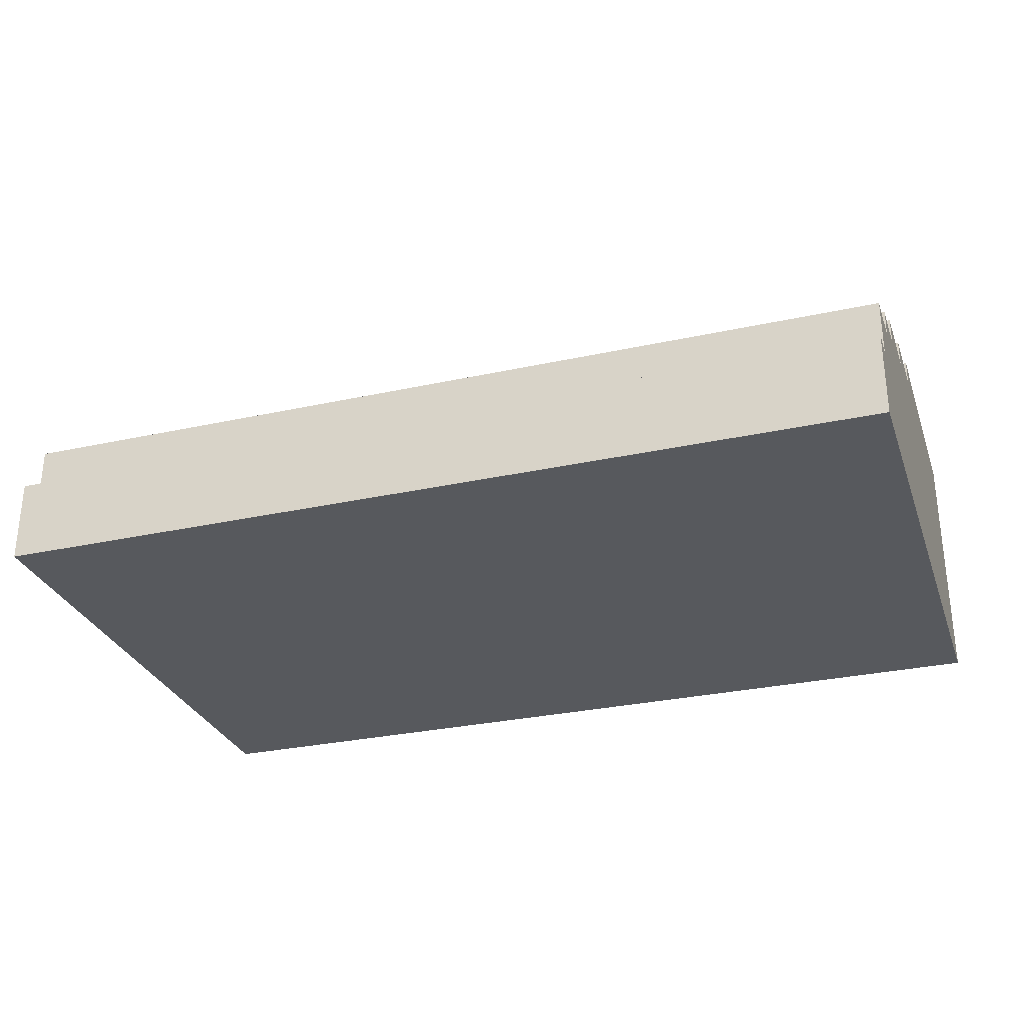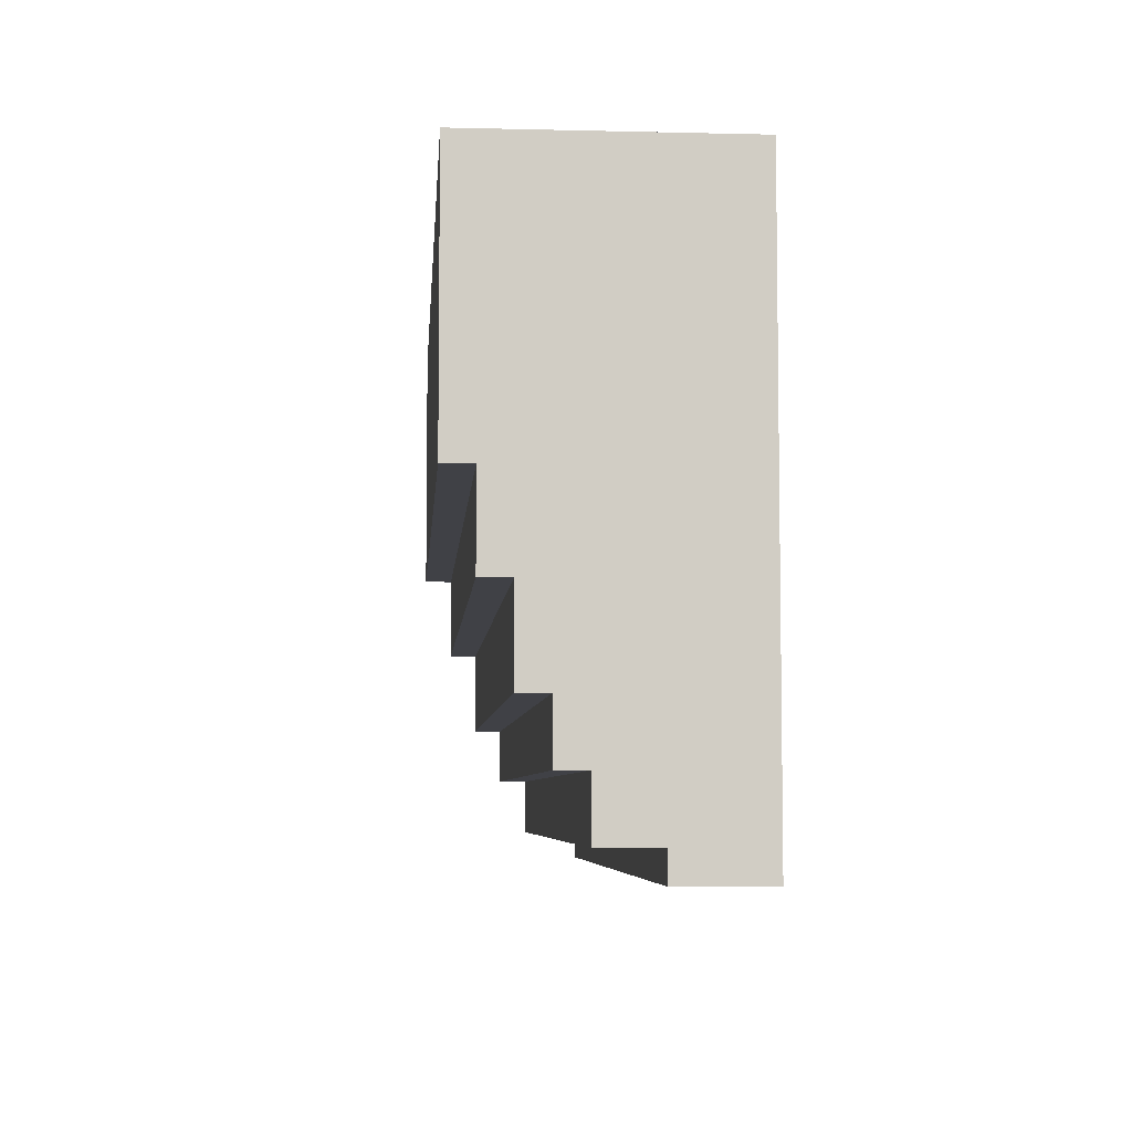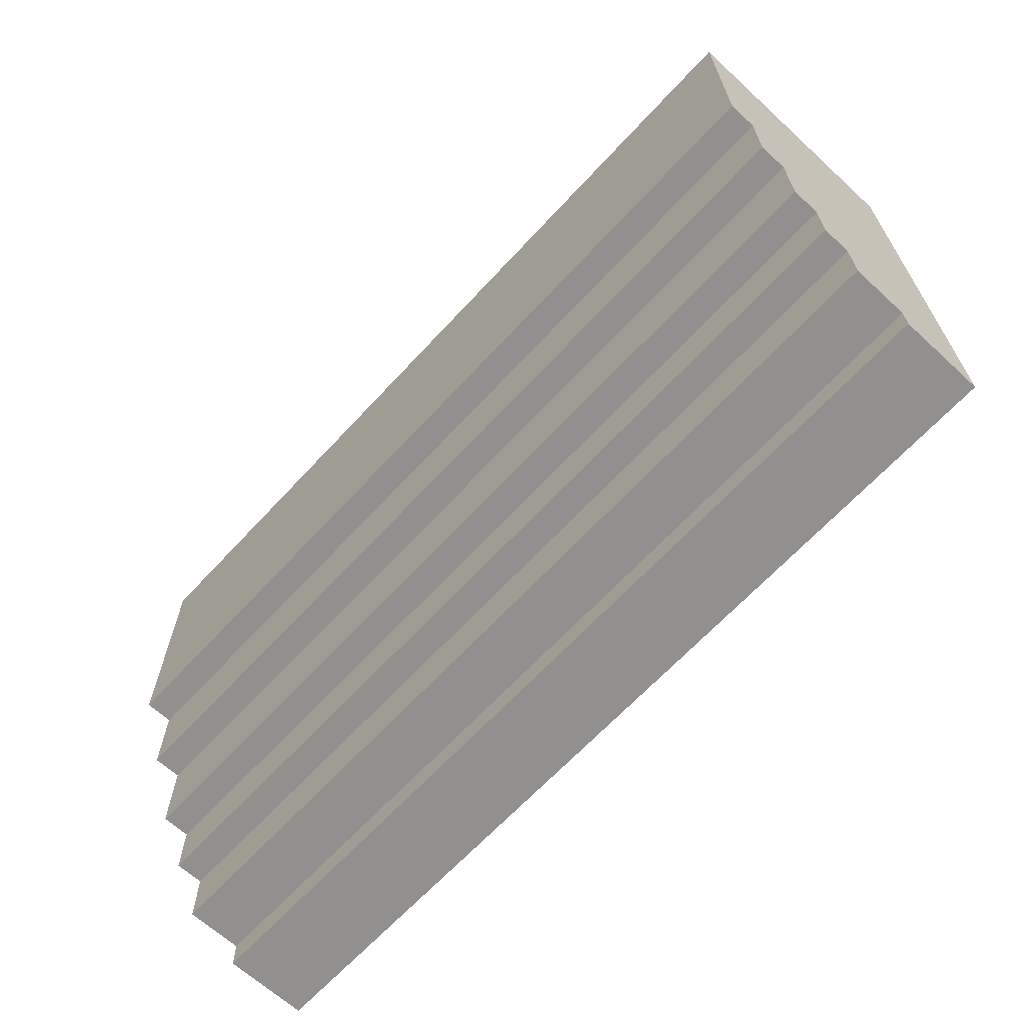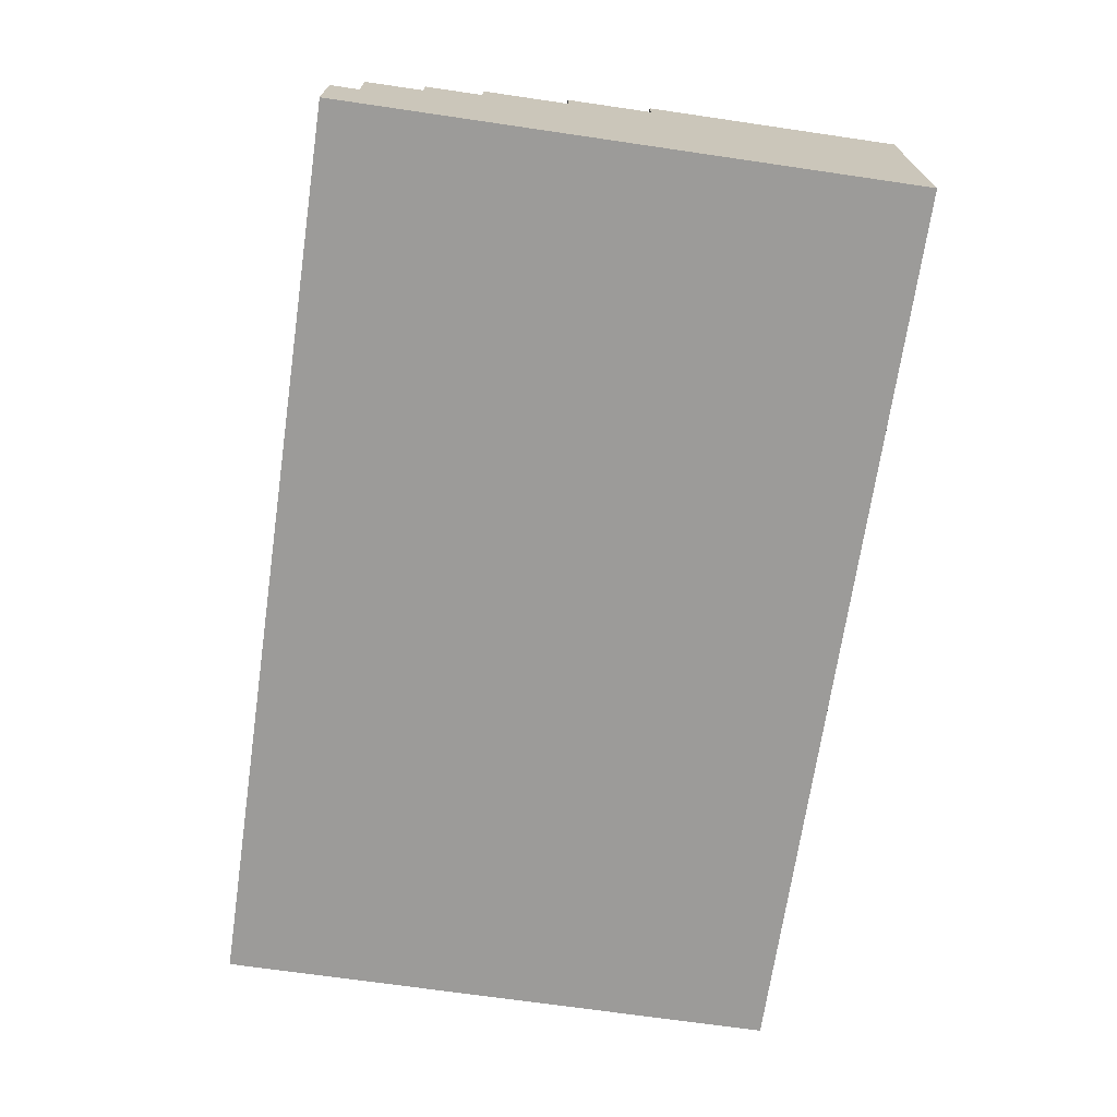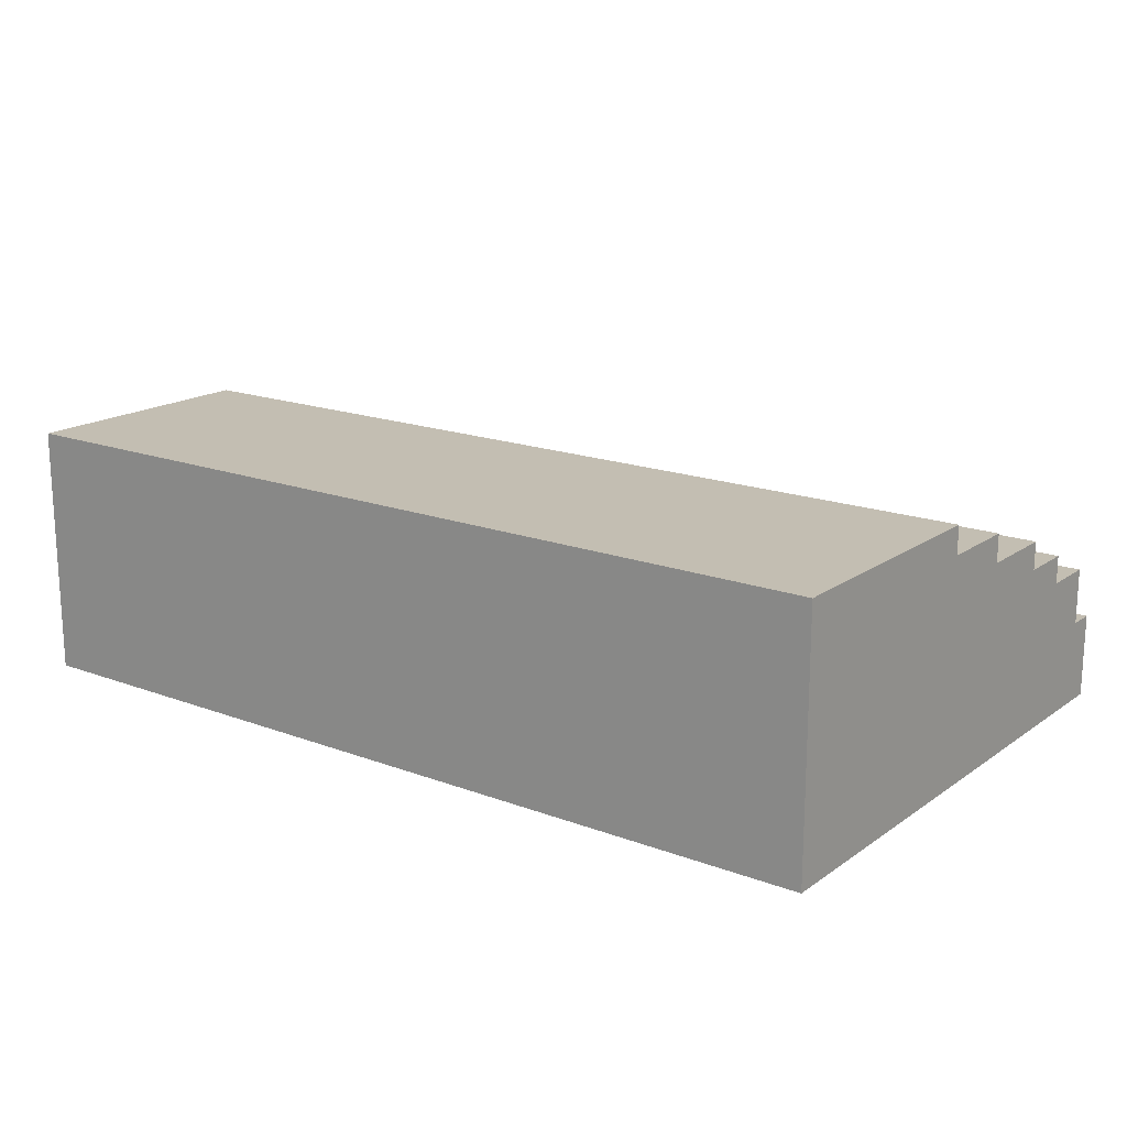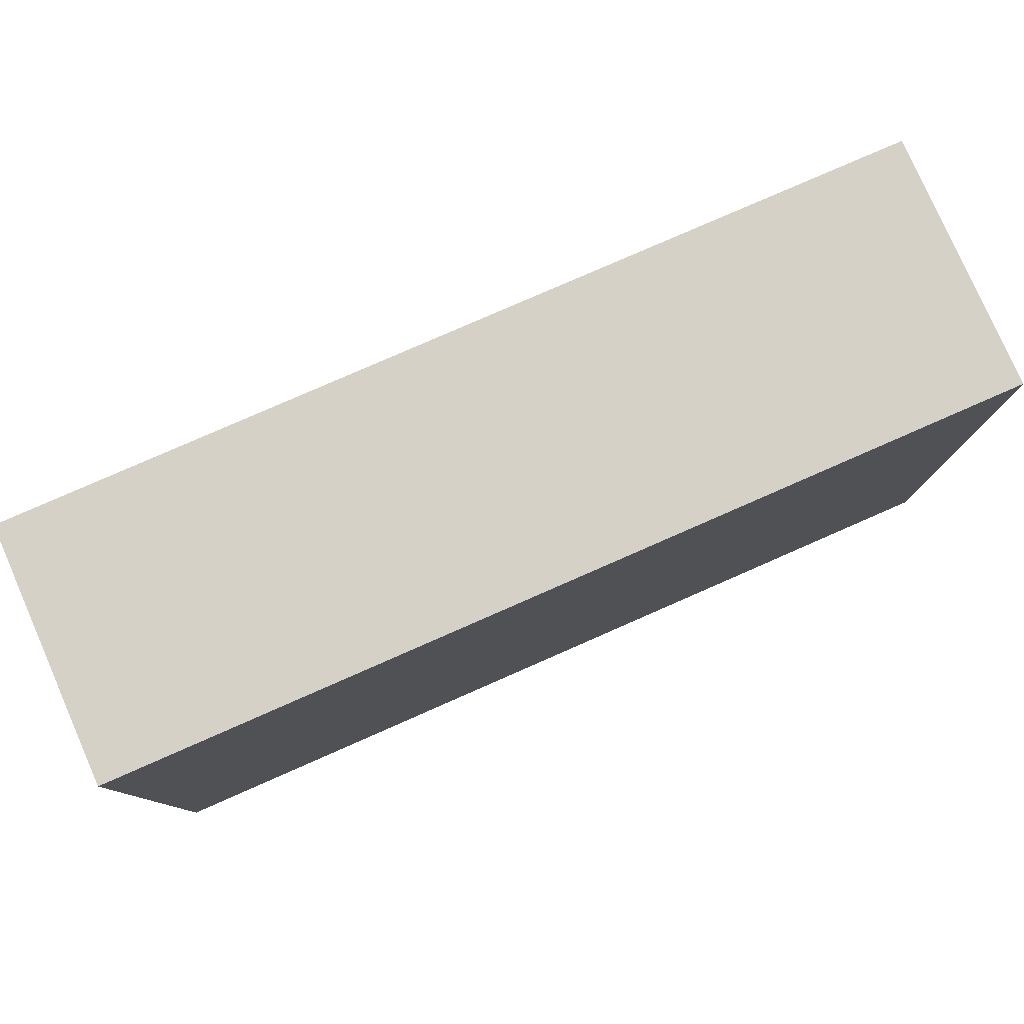
<metadata>
{"format":"obj","ext":"obj","renderer":"f3d","projection":"perspective","resolution":1024,"background":"white","views":[{"elev":-29.6,"azim":-162.1,"up":"+Y"},{"elev":-6.0,"azim":-94.1,"up":"+Z"},{"elev":-65.7,"azim":-132.7,"up":"+Z"},{"elev":-69.7,"azim":-98.3,"up":"+Y"},{"elev":17.4,"azim":36.6,"up":"+Y"},{"elev":79.3,"azim":-23.7,"up":"+Z"}]}
</metadata>
<code>
o
v 2.7 0 -41.7
v 2.7 0 -40
v 2.7 0 -39.7
v 2.7 0.1 -40.1
v 2.7 0.1 -40
v 2.7 0.2 -40.2
v 2.7 0.2 -40.1
v 2.7 0.3 -41.7
v 2.7 0.3 -41.6
v 2.7 0.5 -41.6
v 2.7 0.5 -41.4
v 2.7 0.6 -41.4
v 2.7 0.6 -41.2
v 2.7 0.7 -41.2
v 2.7 0.7 -40.9
v 2.7 0.7 -40.2
v 2.7 0.7 -40.1
v 2.7 0.8 -40.9
v 2.7 0.8 -40.6
v 2.7 0.8 -40.4
v 2.7 0.8 -40.1
v 2.7 0.9 -40.6
v 2.7 0.9 -40.4
v 2.7 0.9 -39.7
v -0.5 0 -41.7
v -0.5 0 -39.7
v -0.5 0.3 -41.7
v -0.5 0.3 -41.6
v -0.5 0.5 -41.6
v -0.5 0.5 -41.4
v -0.5 0.6 -41.4
v -0.5 0.6 -41.2
v -0.5 0.7 -41.2
v -0.5 0.7 -40.9
v -0.5 0.7 -39.8
v -0.5 0.7 -39.7
v -0.5 0.8 -40.9
v -0.5 0.8 -40.6
v -0.5 0.8 -40.4
v -0.5 0.8 -39.8
v -0.5 0.9 -40.6
v -0.5 0.9 -40.4
v -0.5 0.9 -39.7
v 2.7 0 -41.7
v 2.7 0.3 -41.7
v -0.5 0 -41.7
v -0.5 0.3 -41.7
v 2.7 0.3 -41.6
v 2.7 0.5 -41.6
v -0.5 0.3 -41.6
v -0.5 0.5 -41.6
v 2.7 0.5 -41.4
v 2.7 0.6 -41.4
v -0.5 0.5 -41.4
v -0.5 0.6 -41.4
v 2.7 0.6 -41.2
v 2.7 0.7 -41.2
v -0.5 0.6 -41.2
v -0.5 0.7 -41.2
v 2.7 0.7 -40.9
v 2.7 0.8 -40.9
v -0.5 0.7 -40.9
v -0.5 0.8 -40.9
v 2.7 0.8 -40.6
v 2.7 0.9 -40.6
v -0.5 0.8 -40.6
v -0.5 0.9 -40.6
v 2.7 0 -39.7
v 2.7 0.9 -39.7
v 2.3 0 -39.7
v 2.3 0.1 -39.7
v 2.2 0.1 -39.7
v 2.2 0.2 -39.7
v 2.1 0.2 -39.7
v 2.1 0.3 -39.7
v -0.2 0.3 -39.7
v -0.2 0.4 -39.7
v -0.3 0.4 -39.7
v -0.3 0.6 -39.7
v -0.4 0.6 -39.7
v -0.4 0.7 -39.7
v -0.5 0 -39.7
v -0.5 0.7 -39.7
v -0.5 0.9 -39.7
v 2.7 0 -41.7
v -0.5 0 -41.7
v 2.7 0 -40
v 2.6 0 -40
v 2.6 0 -39.9
v 2.4 0 -39.9
v 2.4 0 -39.8
v 2.3 0 -39.8
v 2.7 0 -39.7
v 2.3 0 -39.7
v -0.5 0 -39.7
v 2.7 0.3 -41.7
v -0.5 0.3 -41.7
v 2.7 0.3 -41.6
v -0.5 0.3 -41.6
v 2.7 0.5 -41.6
v -0.5 0.5 -41.6
v 2.7 0.5 -41.4
v -0.5 0.5 -41.4
v 2.7 0.6 -41.4
v -0.5 0.6 -41.4
v 2.7 0.6 -41.2
v -0.5 0.6 -41.2
v 2.7 0.7 -41.2
v -0.5 0.7 -41.2
v 2.7 0.7 -40.9
v -0.5 0.7 -40.9
v 2.7 0.8 -40.9
v -0.5 0.8 -40.9
v 2.7 0.8 -40.6
v -0.5 0.8 -40.6
v 2.7 0.9 -40.6
v -0.5 0.9 -40.6
v 2.4 0.9 -40.5
v 2.2 0.9 -40.5
v 1.6 0.9 -40.5
v 1.4 0.9 -40.5
v 1 0.9 -40.5
v 0.8 0.9 -40.5
v 0 0.9 -40.5
v -0.4 0.9 -40.5
v 2.7 0.9 -40.4
v 2.4 0.9 -40.4
v 2.2 0.9 -40.4
v 2.1 0.9 -40.4
v 1.7 0.9 -40.4
v 1.6 0.9 -40.4
v 1.4 0.9 -40.4
v 1 0.9 -40.4
v 0.8 0.9 -40.4
v 0.6 0.9 -40.4
v 0.2 0.9 -40.4
v 0 0.9 -40.4
v -0.4 0.9 -40.4
v -0.5 0.9 -40.4
v 2.1 0.9 -40.3
v 1.7 0.9 -40.3
v 0.6 0.9 -40.3
v 0.2 0.9 -40.3
v 2.7 0.9 -39.7
v -0.5 0.9 -39.7
f 4 2 1
f 5 3 2
f 5 2 4
f 6 4 1
f 7 5 4
f 7 4 6
f 8 6 1
f 9 6 8
f 10 6 9
f 11 6 10
f 12 6 11
f 13 6 12
f 14 6 13
f 15 6 14
f 16 7 6
f 16 6 15
f 17 5 7
f 17 7 16
f 18 16 15
f 18 17 16
f 19 17 18
f 20 17 19
f 21 5 17
f 21 17 20
f 22 20 19
f 23 21 20
f 23 20 22
f 24 3 5
f 24 21 23
f 24 5 21
f 25 26 27
f 27 26 28
f 28 26 29
f 29 26 30
f 30 26 31
f 31 26 32
f 32 26 33
f 33 26 34
f 34 26 35
f 35 26 36
f 34 35 37
f 37 35 38
f 38 35 39
f 35 36 40
f 39 35 40
f 38 39 41
f 39 40 42
f 41 39 42
f 40 36 43
f 42 40 43
f 46 45 44
f 47 45 46
f 50 49 48
f 51 49 50
f 54 53 52
f 55 53 54
f 58 57 56
f 59 57 58
f 62 61 60
f 63 61 62
f 66 65 64
f 67 65 66
f 68 69 70
f 70 69 71
f 70 71 72
f 71 69 72
f 72 69 73
f 72 73 74
f 73 69 74
f 74 69 75
f 74 75 76
f 75 69 76
f 76 69 77
f 76 77 78
f 77 69 78
f 78 69 79
f 78 79 80
f 79 69 80
f 80 69 81
f 70 72 82
f 72 74 82
f 80 81 82
f 78 80 82
f 76 78 82
f 74 76 82
f 81 69 83
f 82 81 83
f 83 69 84
f 87 86 85
f 88 86 87
f 89 88 87
f 89 86 88
f 90 86 89
f 91 90 89
f 91 86 90
f 92 86 91
f 93 89 87
f 93 91 89
f 93 92 91
f 94 86 92
f 94 92 93
f 95 86 94
f 96 97 98
f 98 97 99
f 100 101 102
f 102 101 103
f 104 105 106
f 106 105 107
f 108 109 110
f 110 109 111
f 112 113 114
f 114 113 115
f 116 117 118
f 118 117 119
f 119 117 120
f 120 117 121
f 121 117 122
f 122 117 123
f 123 117 124
f 124 117 125
f 116 118 126
f 118 119 127
f 126 118 127
f 119 120 128
f 127 119 128
f 128 120 129
f 129 120 130
f 120 121 131
f 130 120 131
f 121 122 132
f 131 121 132
f 122 123 133
f 132 122 133
f 123 124 134
f 133 123 134
f 134 124 135
f 135 124 136
f 124 125 137
f 136 124 137
f 125 117 138
f 137 125 138
f 138 117 139
f 126 127 140
f 129 130 140
f 127 128 140
f 128 129 140
f 130 131 141
f 140 130 141
f 131 132 141
f 133 134 141
f 134 135 141
f 132 133 141
f 135 136 142
f 141 135 142
f 136 137 143
f 142 136 143
f 138 139 143
f 137 138 143
f 141 142 144
f 140 141 144
f 142 143 144
f 126 140 144
f 143 139 145
f 144 143 145

</code>
